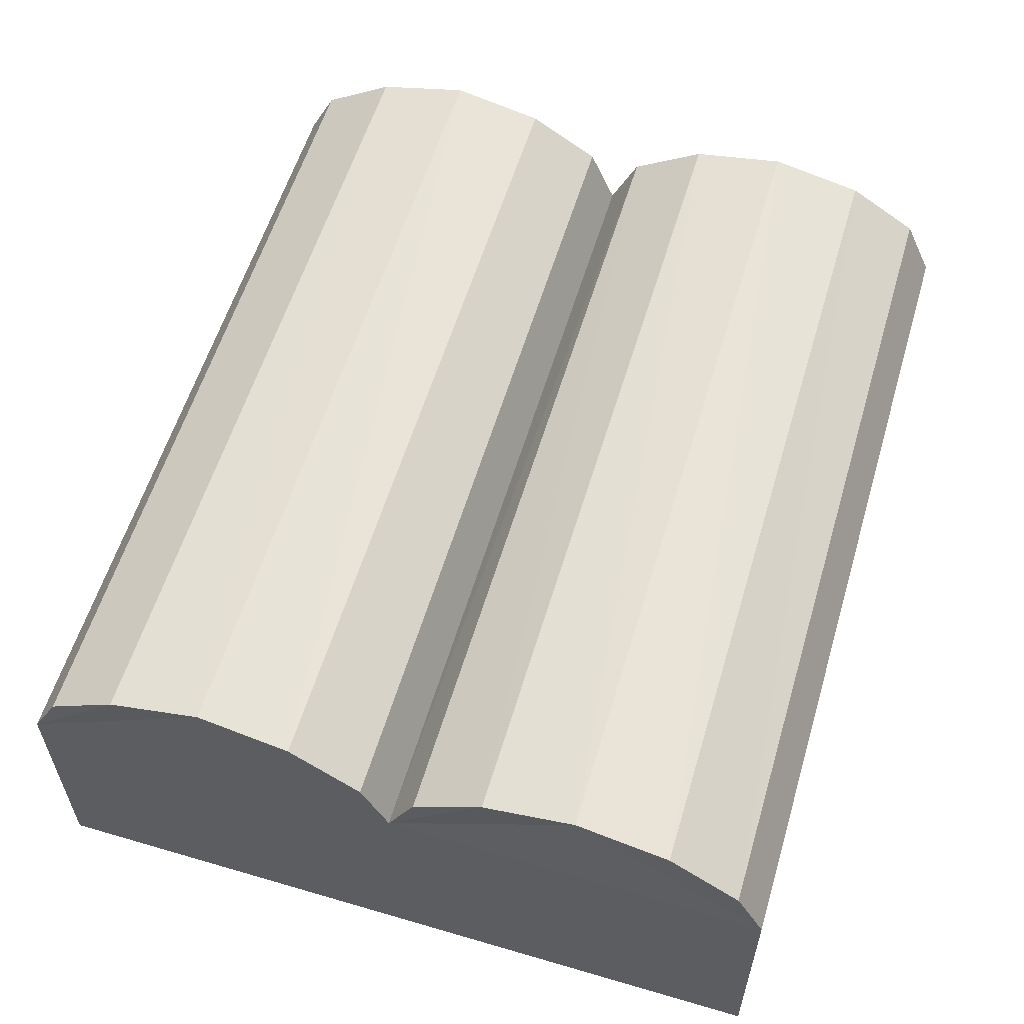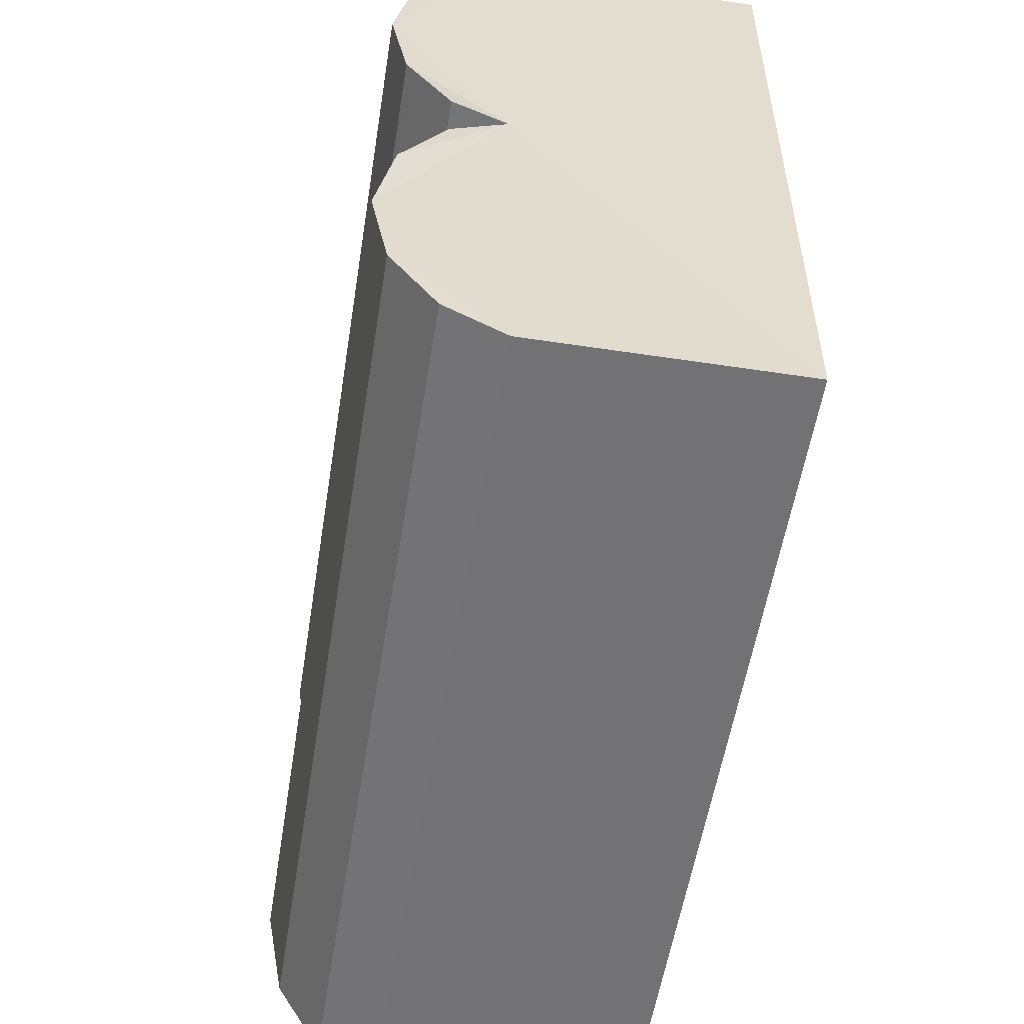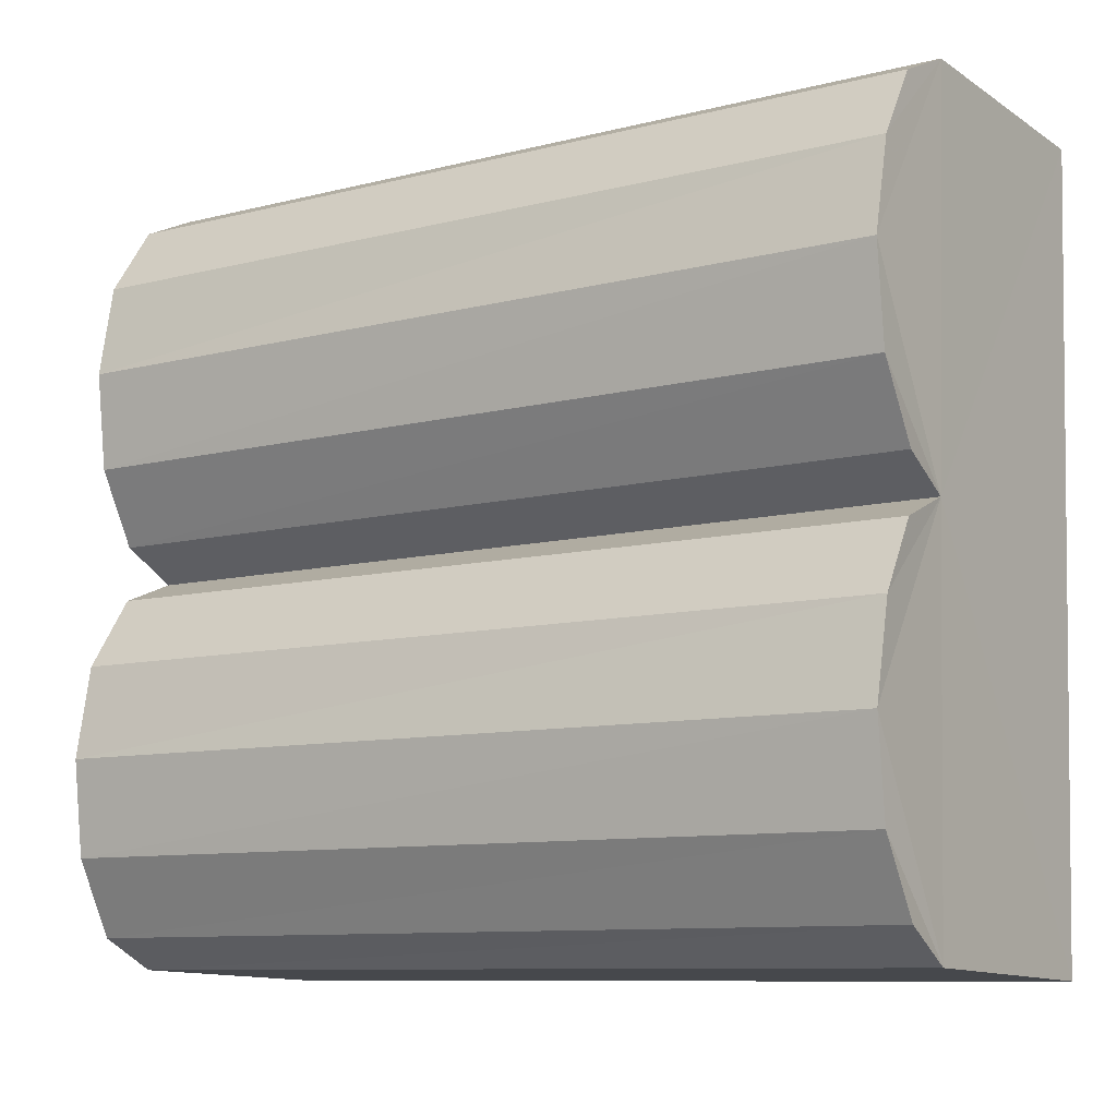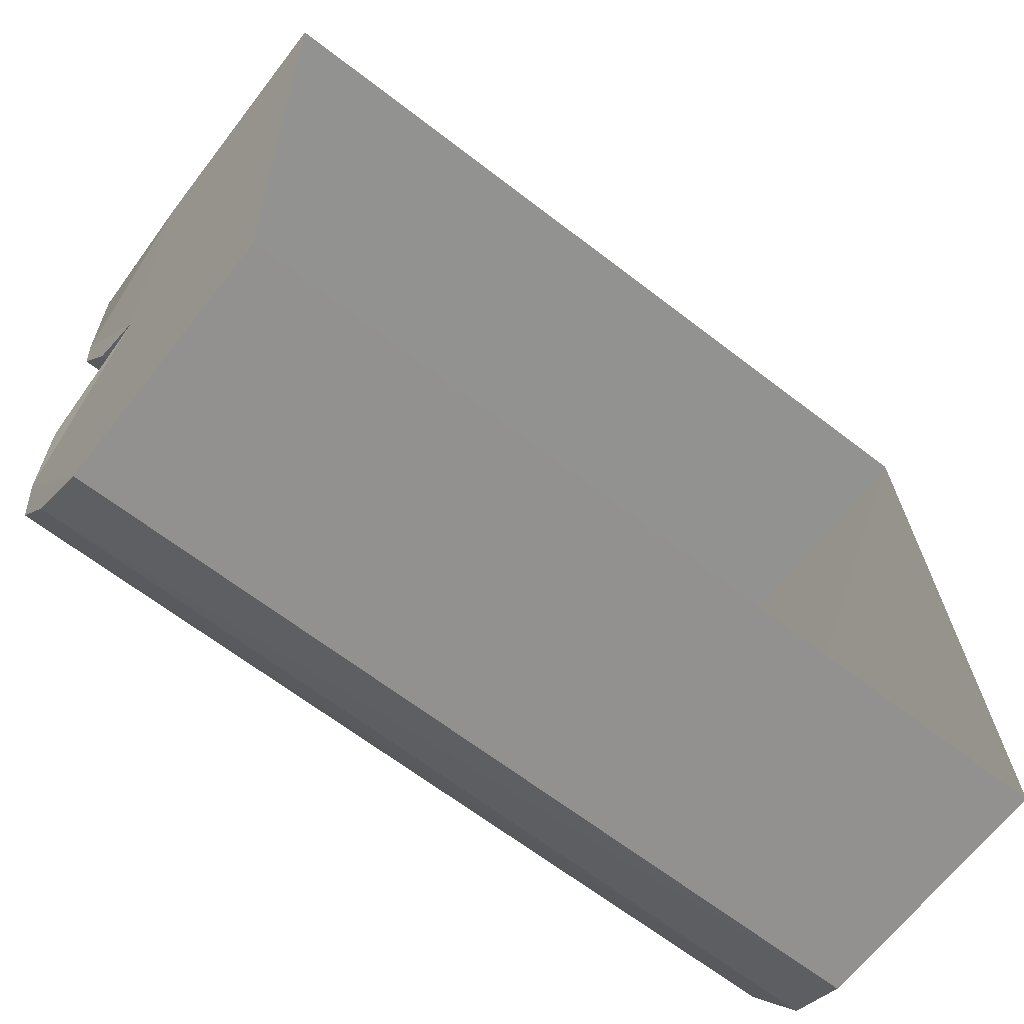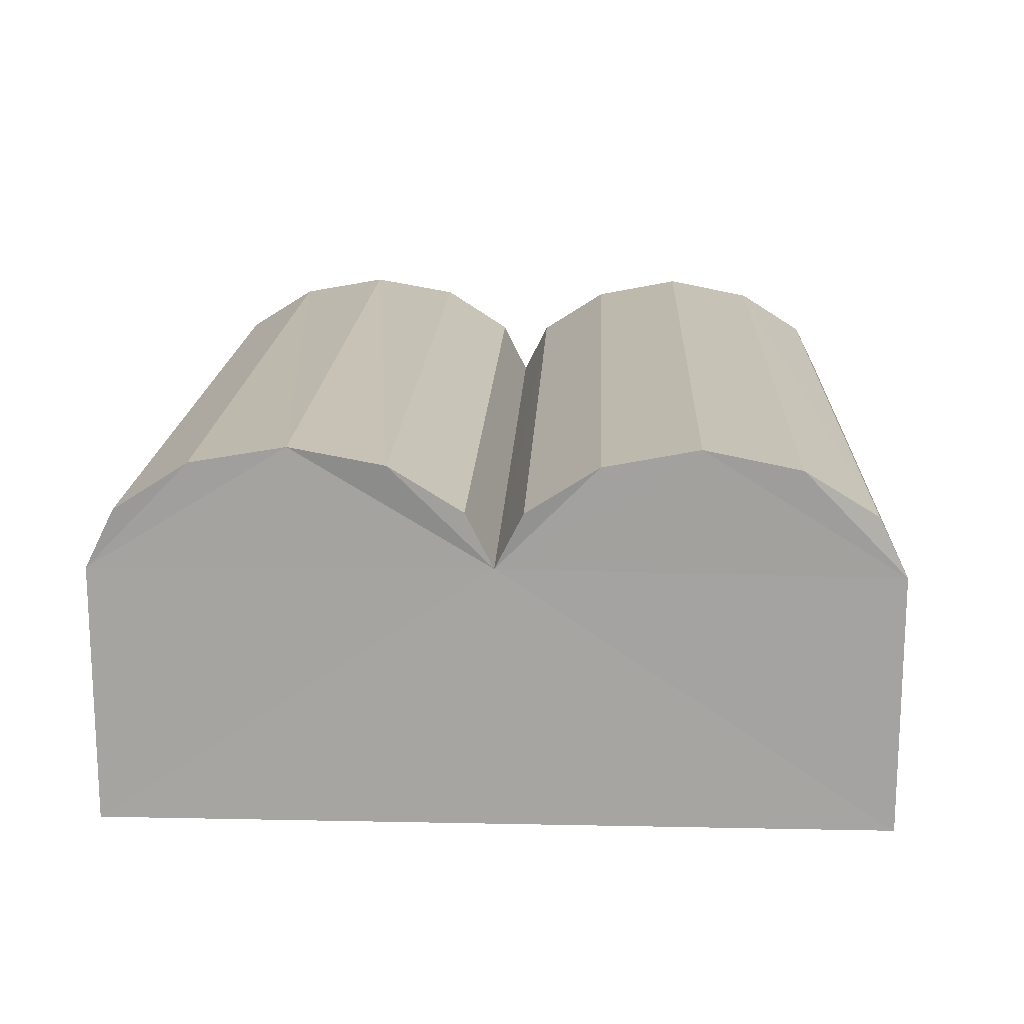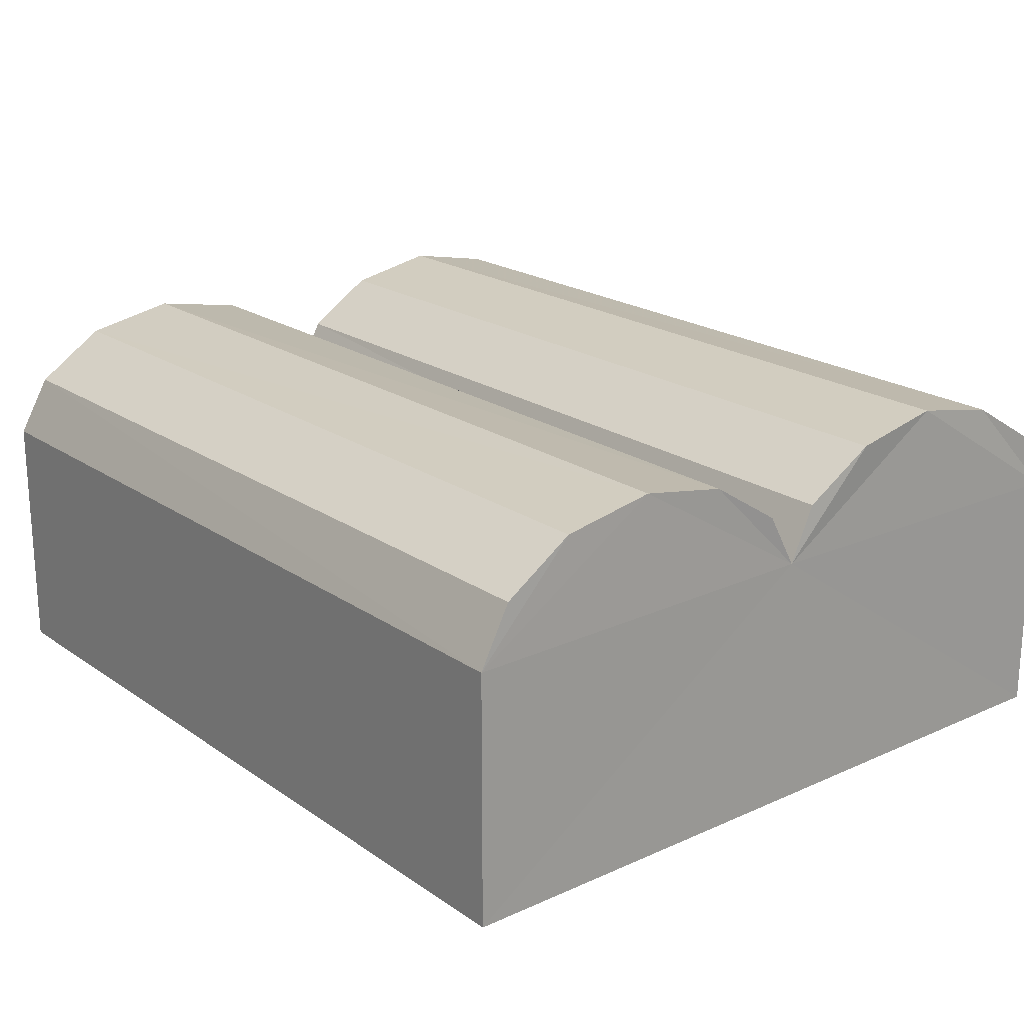
<metadata>
{"format":"obj","ext":"obj","renderer":"f3d","projection":"perspective","resolution":1024,"background":"white","views":[{"elev":58.4,"azim":-74.9,"up":"+Z"},{"elev":-57.3,"azim":80.9,"up":"+Y"},{"elev":-12.3,"azim":33.9,"up":"+Y"},{"elev":-67.1,"azim":141.9,"up":"+Y"},{"elev":16.6,"azim":90.7,"up":"+Z"},{"elev":20.5,"azim":-130.7,"up":"+Z"}]}
</metadata>
<code>
v -3.727e+05 -1.048e+05 26.14
v -3.727e+05 -1.048e+05 26.13
v -3.727e+05 -1.048e+05 26.13
v -3.727e+05 -1.048e+05 26.13
v -3.727e+05 -1.048e+05 28.49
v -3.727e+05 -1.048e+05 28.99
v -3.727e+05 -1.048e+05 28.49
v -3.727e+05 -1.048e+05 28.99
v -3.727e+05 -1.048e+05 28.99
v -3.727e+05 -1.048e+05 28.46
v -3.727e+05 -1.048e+05 28.99
v -3.727e+05 -1.048e+05 28.46
v -3.727e+05 -1.048e+05 29.4
v -3.727e+05 -1.048e+05 29.4
v -3.727e+05 -1.048e+05 29.56
v -3.727e+05 -1.048e+05 29.56
v -3.727e+05 -1.048e+05 29.4
v -3.727e+05 -1.048e+05 29.4
v -3.727e+05 -1.048e+05 29.56
v -3.727e+05 -1.048e+05 29.56
v -3.727e+05 -1.048e+05 28.99
v -3.727e+05 -1.048e+05 28.99
v -3.727e+05 -1.048e+05 28.46
v -3.727e+05 -1.048e+05 28.46
v -3.727e+05 -1.048e+05 28.99
v -3.727e+05 -1.048e+05 28.99
v -3.727e+05 -1.048e+05 29.4
v -3.727e+05 -1.048e+05 29.4
v -3.727e+05 -1.048e+05 29.4
v -3.727e+05 -1.048e+05 29.4
f 1 2 3
f 1 4 2
f 5 6 7
f 5 8 6
f 9 10 11
f 9 12 10
f 13 14 15
f 16 13 15
f 17 18 19
f 20 17 19
f 7 21 5
f 7 22 21
f 21 22 18
f 17 21 18
f 23 24 25
f 26 23 25
f 26 25 27
f 28 26 27
f 9 11 29
f 30 9 29
f 28 27 16
f 15 28 16
f 30 29 20
f 19 30 20
f 6 8 14
f 13 6 14
f 12 3 2
f 10 12 2
f 16 27 24
f 19 18 7
f 30 19 12
f 27 25 24
f 13 16 7
f 30 12 9
f 18 22 7
f 24 1 7
f 13 7 6
f 12 7 3
f 1 3 7
f 16 24 7
f 19 7 12
f 24 4 1
f 24 23 4
f 29 11 10
f 10 2 5
f 20 29 10
f 5 2 4
f 23 5 4
f 17 20 5
f 23 28 15
f 26 28 23
f 5 15 14
f 21 17 5
f 5 14 8
f 20 10 5
f 23 15 5

</code>
